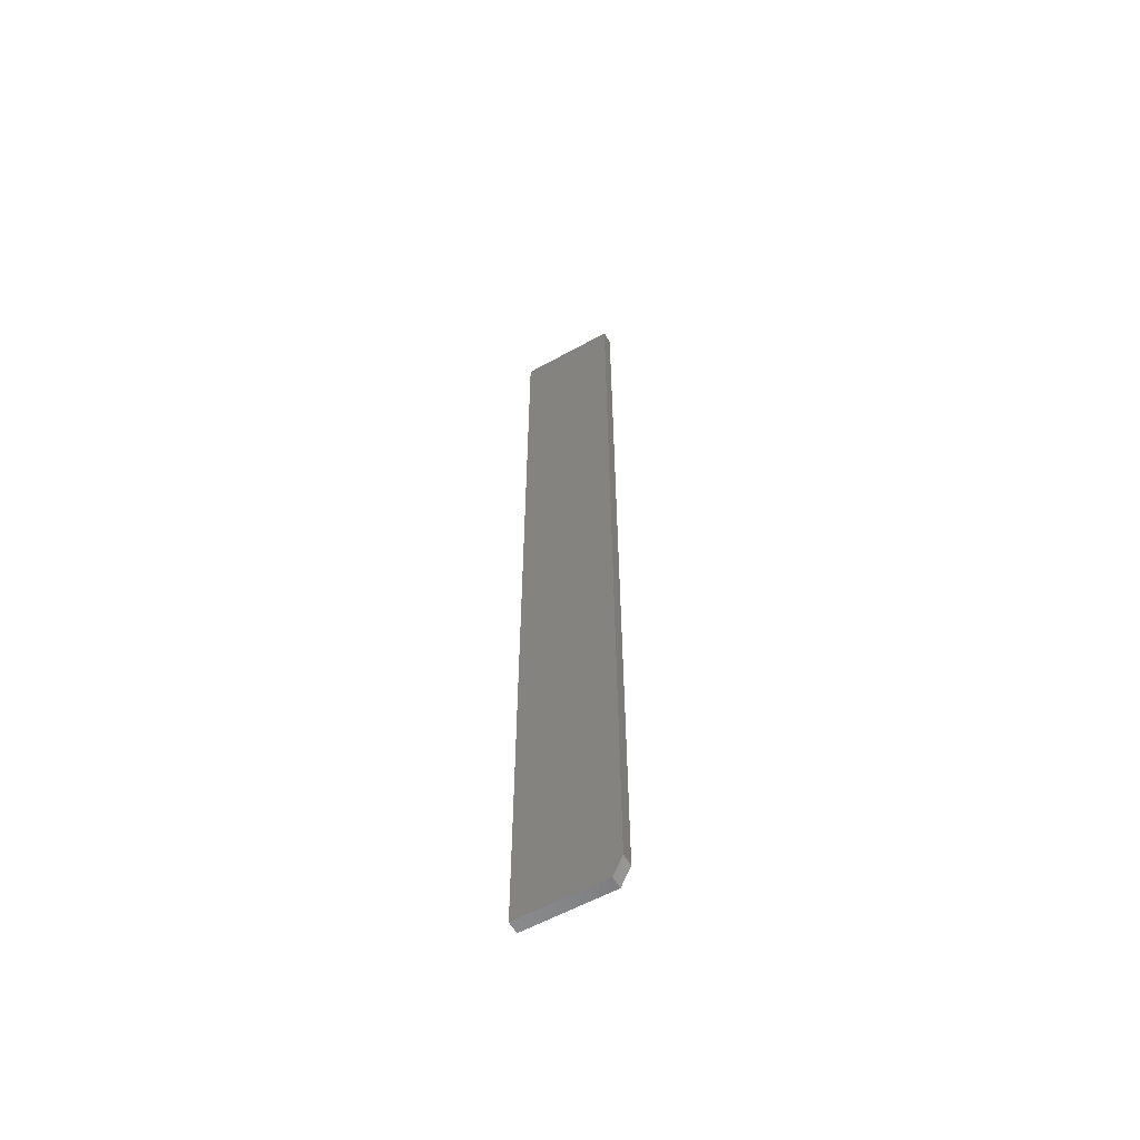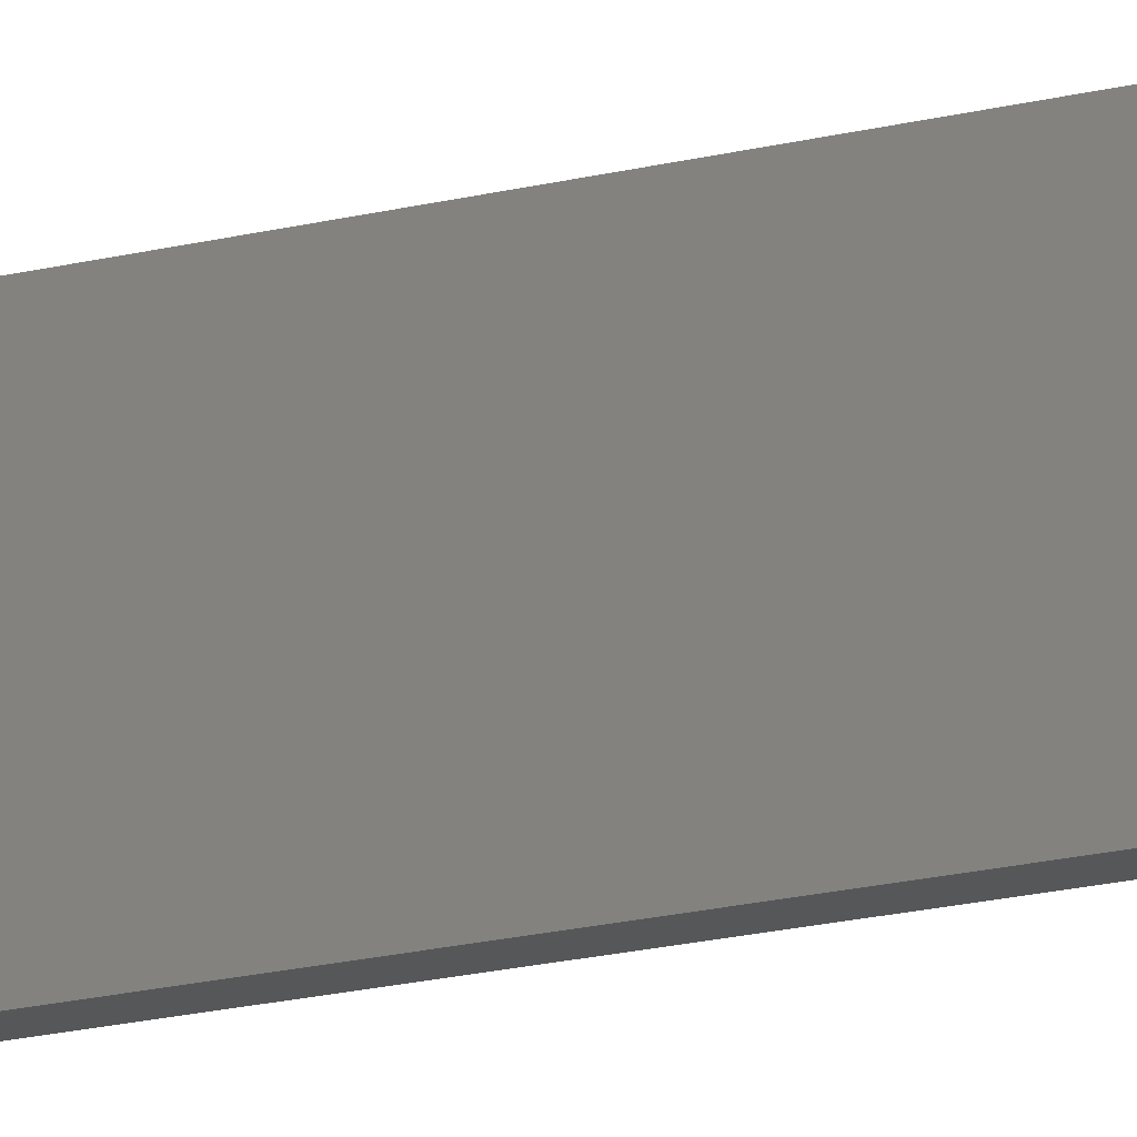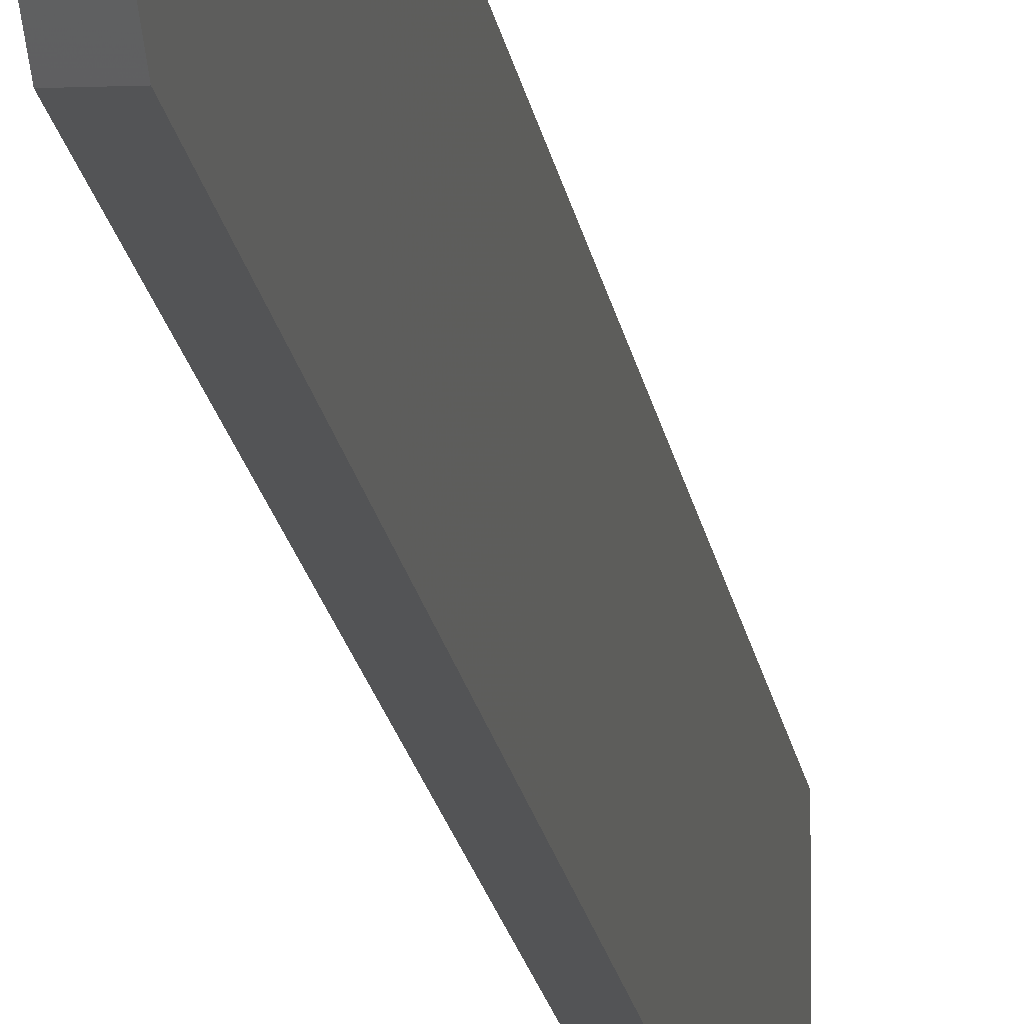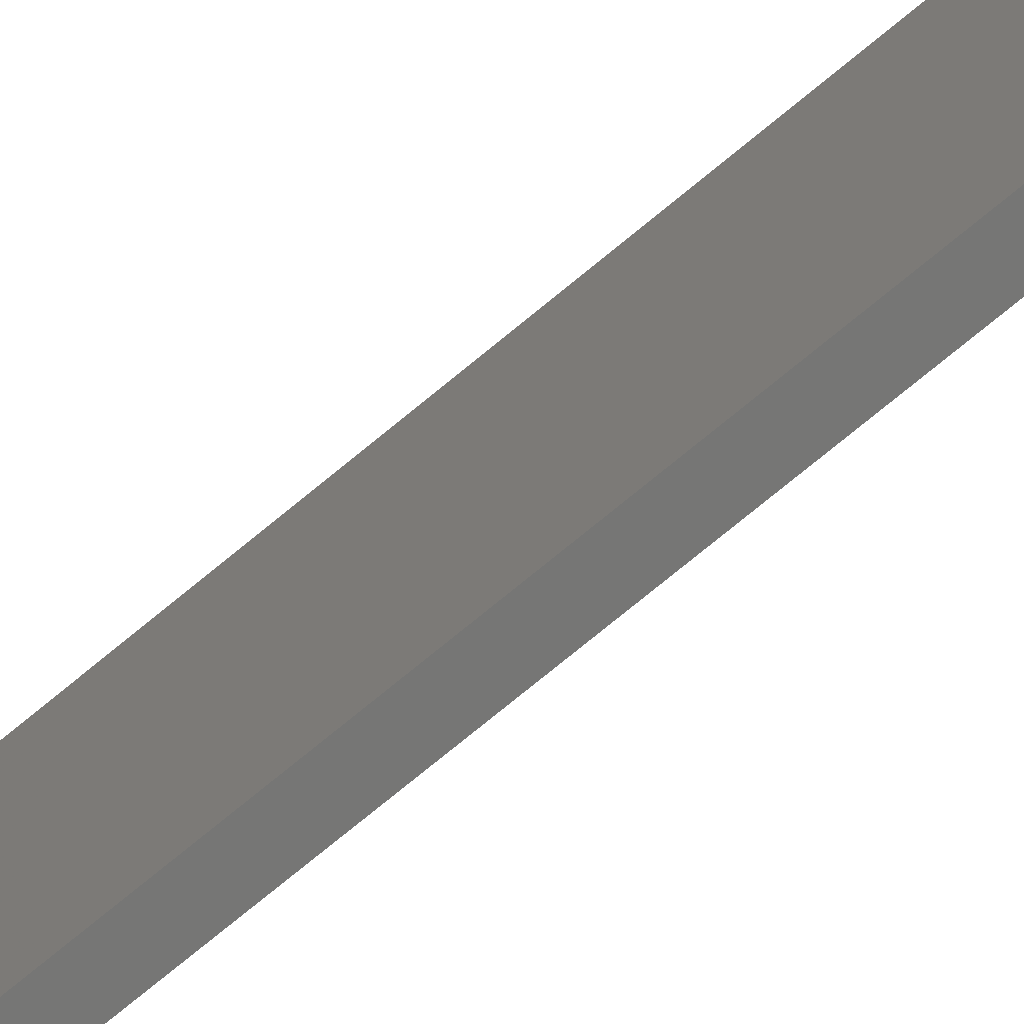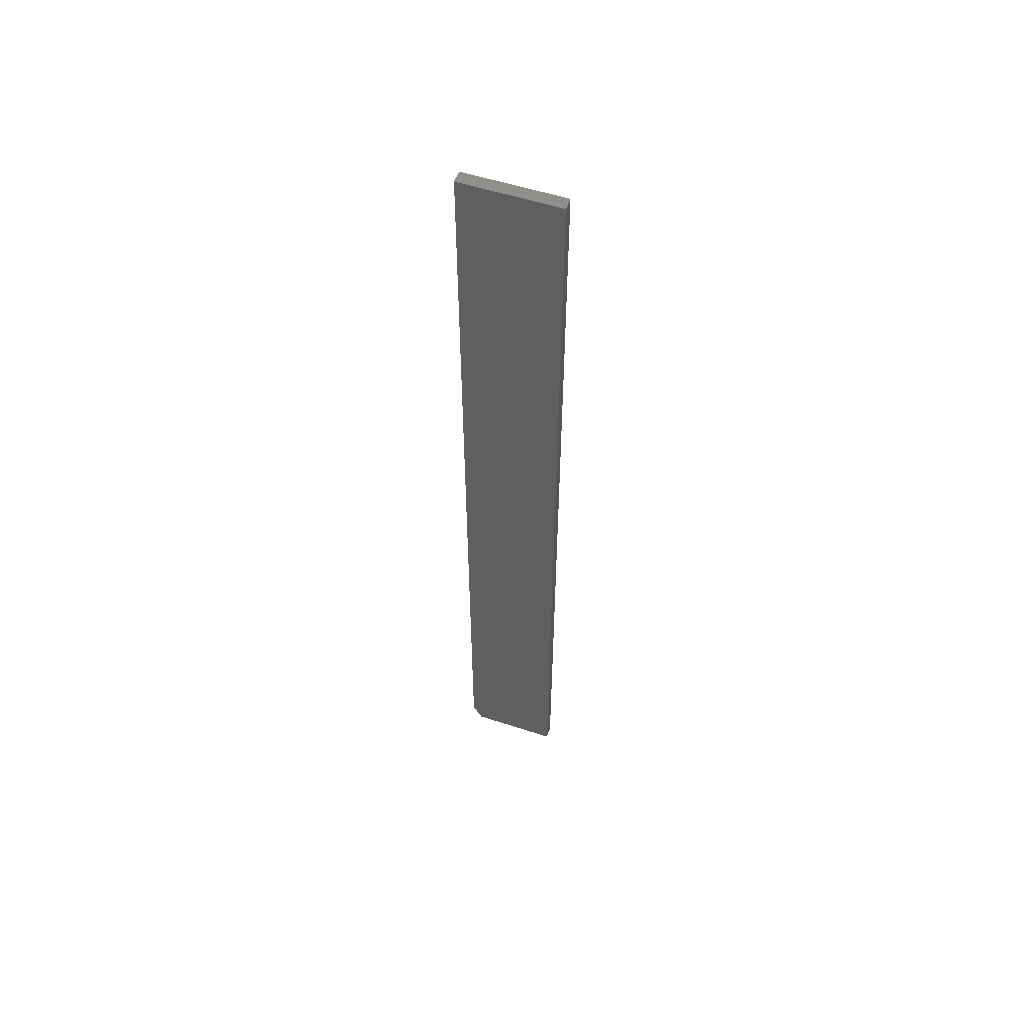
<metadata>
{"format":"stl","ext":"stl","renderer":"f3d","projection":"perspective","resolution":1024,"background":"white","views":[{"elev":-58.5,"azim":119.8,"up":"+Y"},{"elev":-17.4,"azim":-62.5,"up":"+Z"},{"elev":-11.9,"azim":5.6,"up":"+Z"},{"elev":-68.2,"azim":130.6,"up":"+Z"},{"elev":55.4,"azim":-71.1,"up":"+Y"}]}
</metadata>
<code>
# stl→obj: 10 verts, 16 faces
v 4.784e-19 -0.75 0.007812
v 0.009868 -0.75 0.007812
v 4.784e-18 -0.75 0.07812
v 0.009868 -0.75 0.07812
v 4.784e-18 0 0.07812
v 0 0 0
v 0 -0.7344 0
v 0.009868 0 -6.043e-19
v 0.009868 0 0.07812
v 0.009868 -0.7344 -6.043e-19
f 1 2 3
f 3 2 4
f 5 6 3
f 3 6 7
f 3 7 1
f 8 9 10
f 10 9 4
f 10 4 2
f 6 8 7
f 7 8 10
f 10 2 7
f 7 2 1
f 6 5 8
f 8 5 9
f 9 5 4
f 4 5 3

</code>
